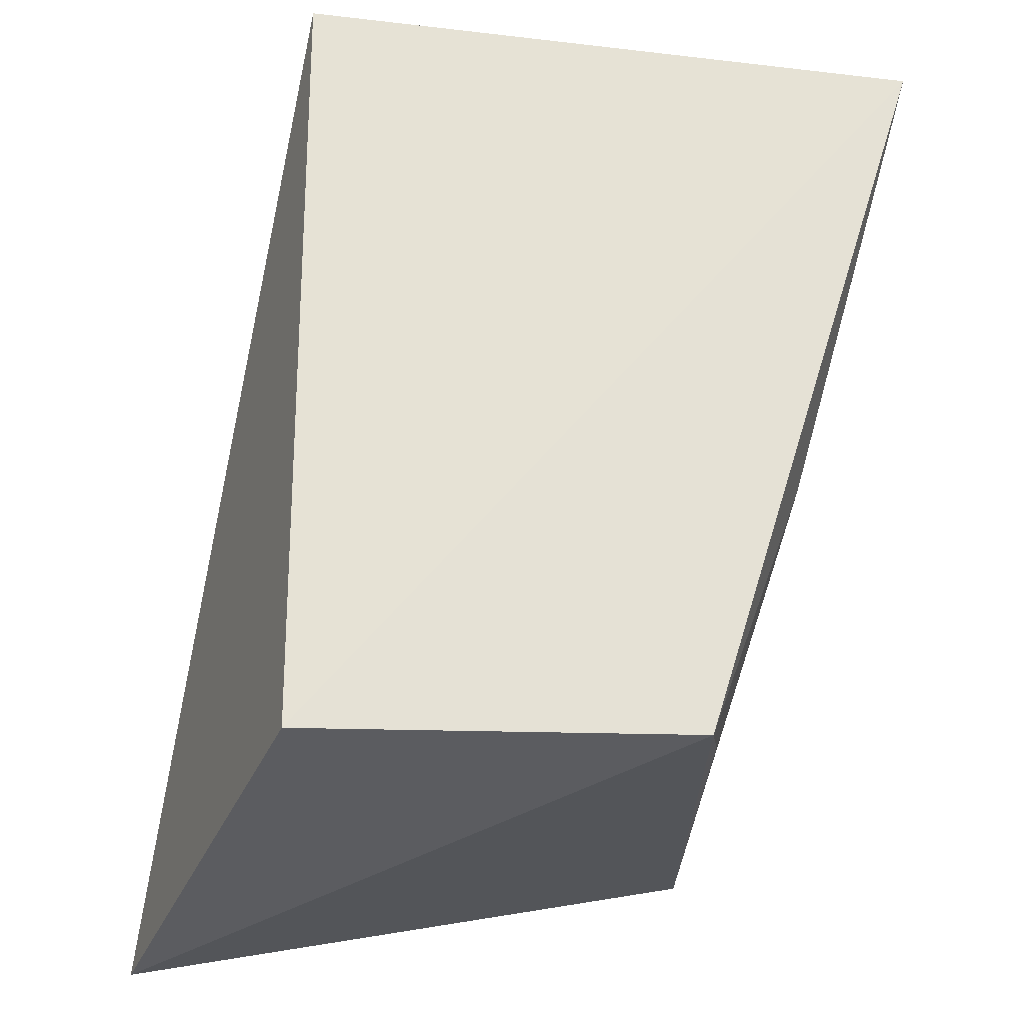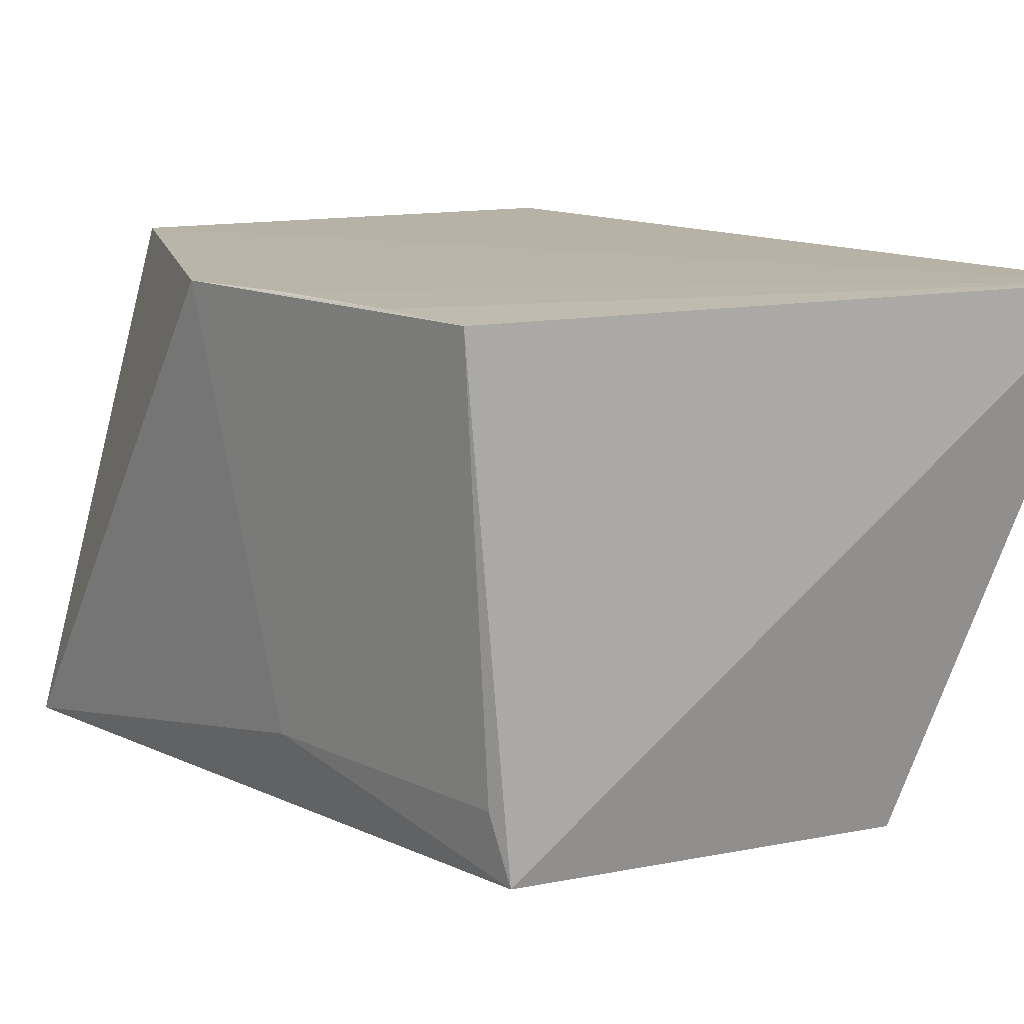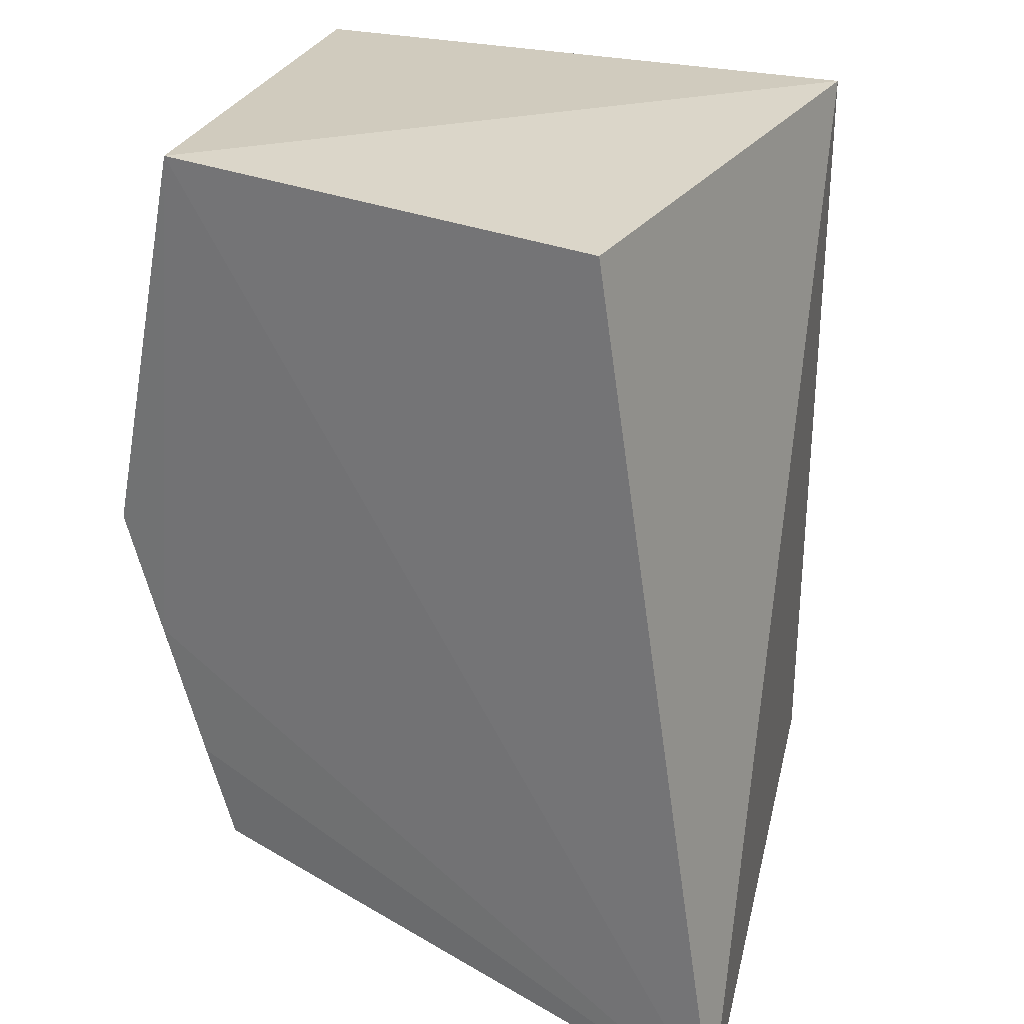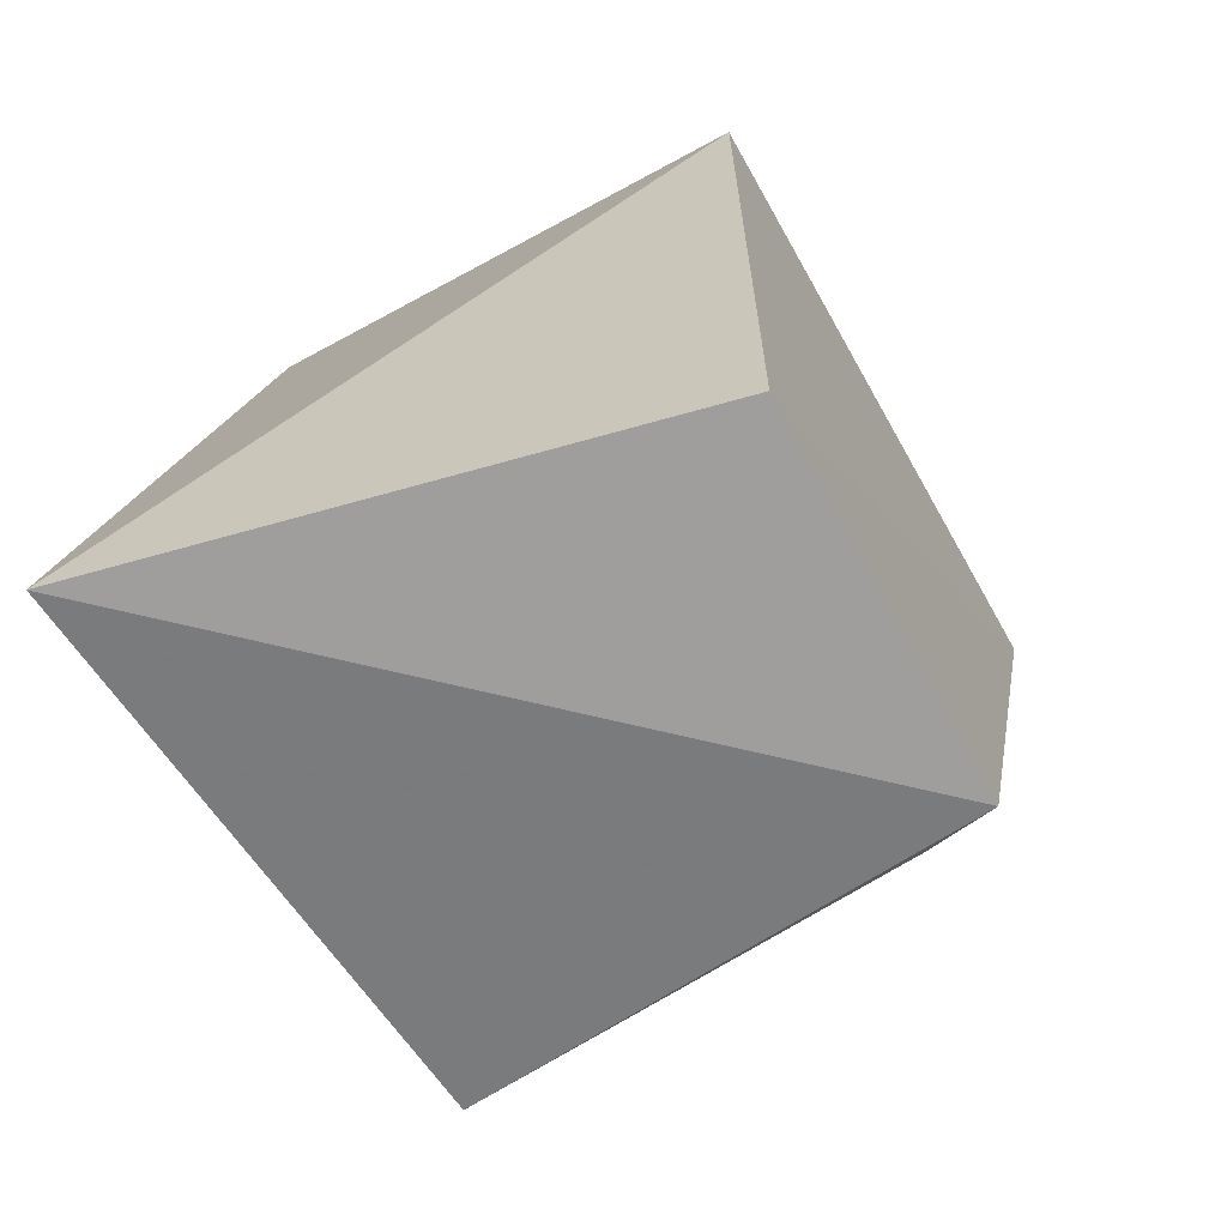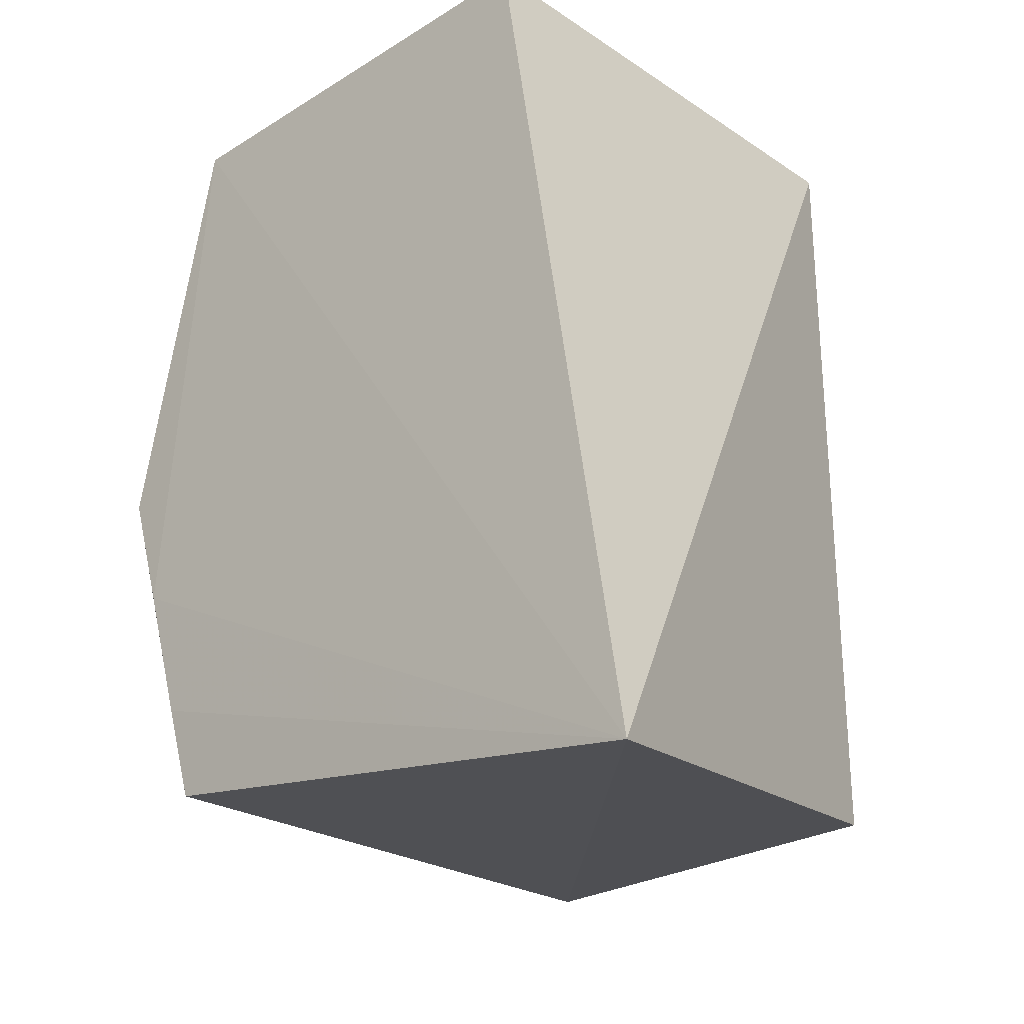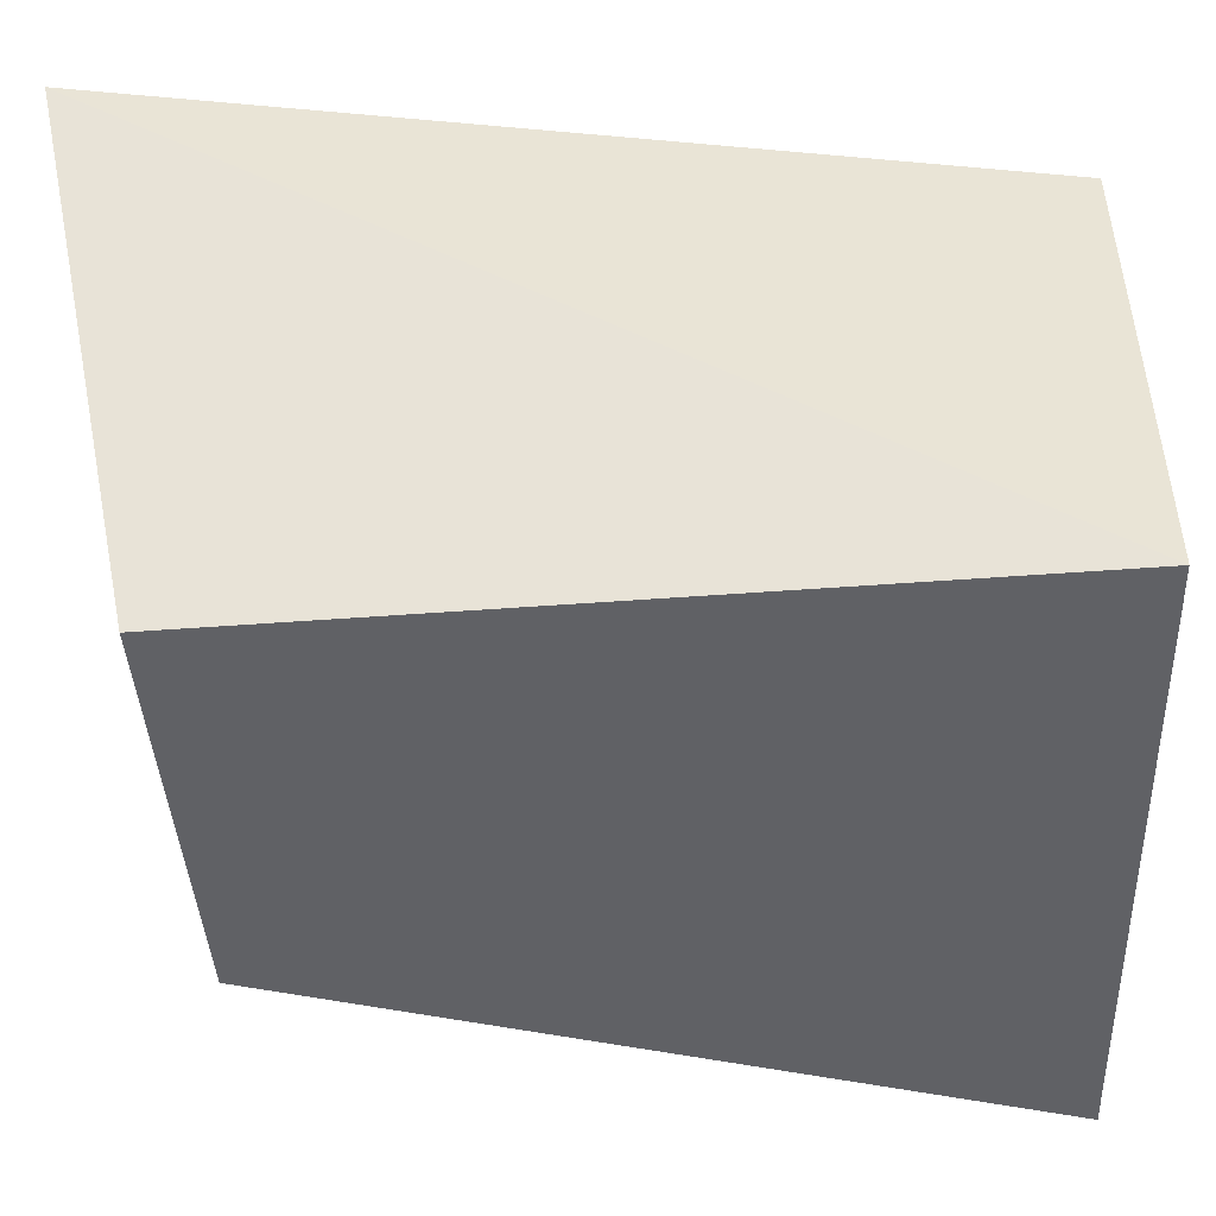
<metadata>
{"format":"obj","ext":"obj","renderer":"f3d","projection":"perspective","resolution":1024,"background":"white","views":[{"elev":-25.0,"azim":174.6,"up":"+Y"},{"elev":13.4,"azim":-25.4,"up":"+Z"},{"elev":29.9,"azim":30.2,"up":"+Y"},{"elev":-66.5,"azim":118.7,"up":"+Y"},{"elev":-27.2,"azim":44.0,"up":"+Y"},{"elev":-48.6,"azim":94.8,"up":"+Z"}]}
</metadata>
<code>
v 0.004258 -0.2977 0.1882
v -0.04652 -0.2652 0.01628
v -0.04652 -0.007576 0.01628
v -0.198 -0.007576 0.183
v -0.1894 -0.2627 0.1833
v -0.2493 -0.02436 0.0129
v -0.04652 -0.007576 0.183
v -0.1753 -0.263 0.01676
v -0.2138 -0.1844 0.1841
v -0.2107 -0.1688 0.04096
v -0.1992 -0.2303 0.1841
v -0.228 -0.1439 0.183
v -0.1804 -0.2588 0.04003
f 1 2 3
f 6 3 2
f 6 4 3
f 7 1 3
f 7 3 4
f 7 4 1
f 8 2 1
f 8 1 5
f 8 6 2
f 9 1 4
f 10 6 8
f 11 5 1
f 11 1 9
f 12 9 4
f 12 4 6
f 12 6 10
f 12 10 5
f 12 11 9
f 12 5 11
f 13 10 8
f 13 8 5
f 13 5 10

</code>
